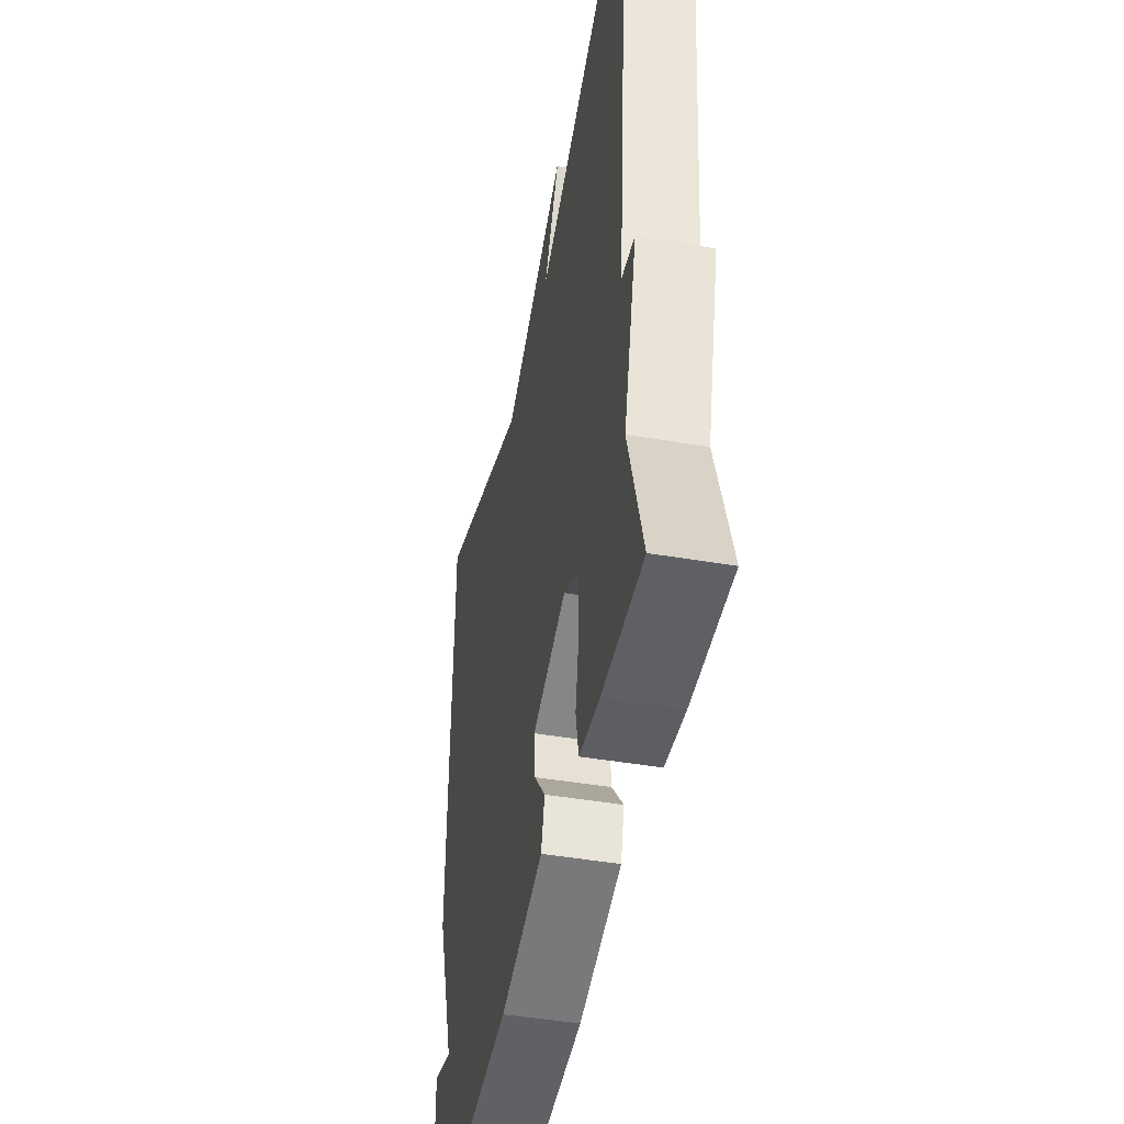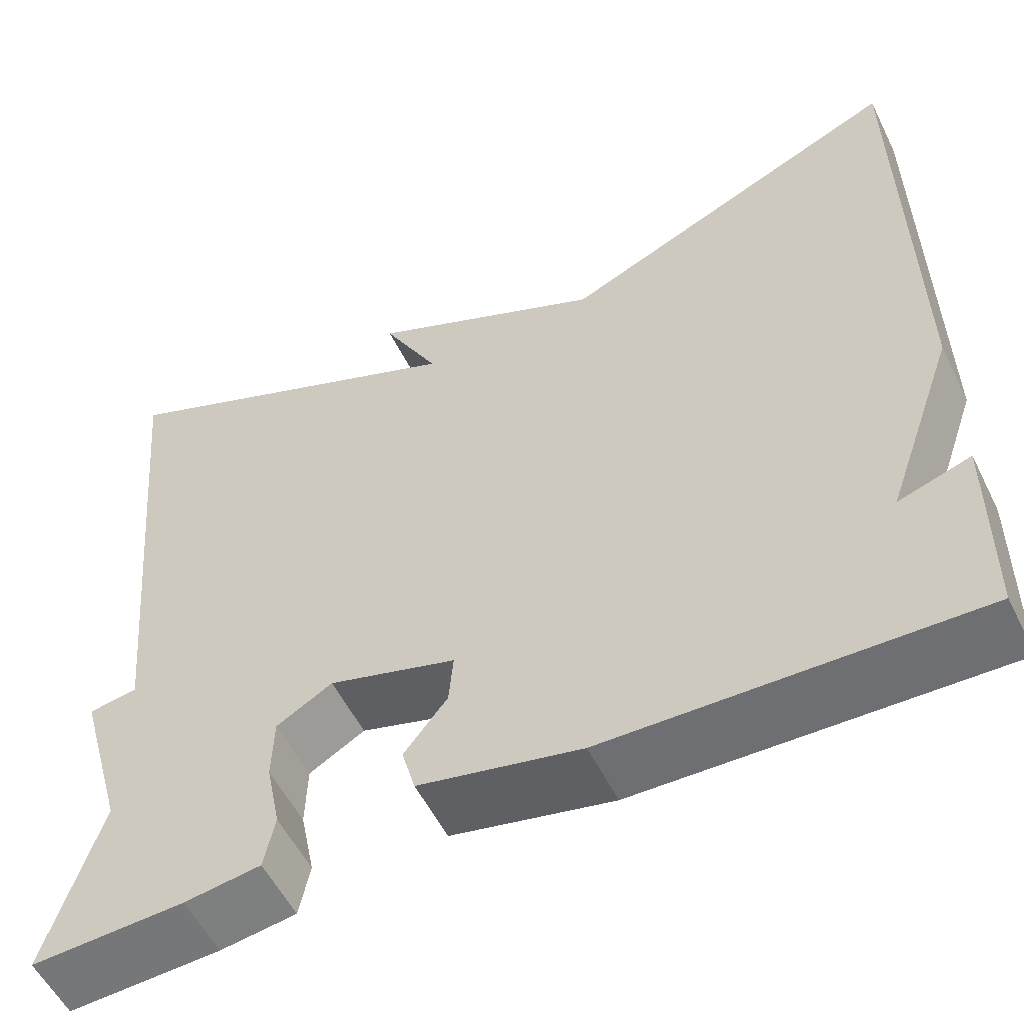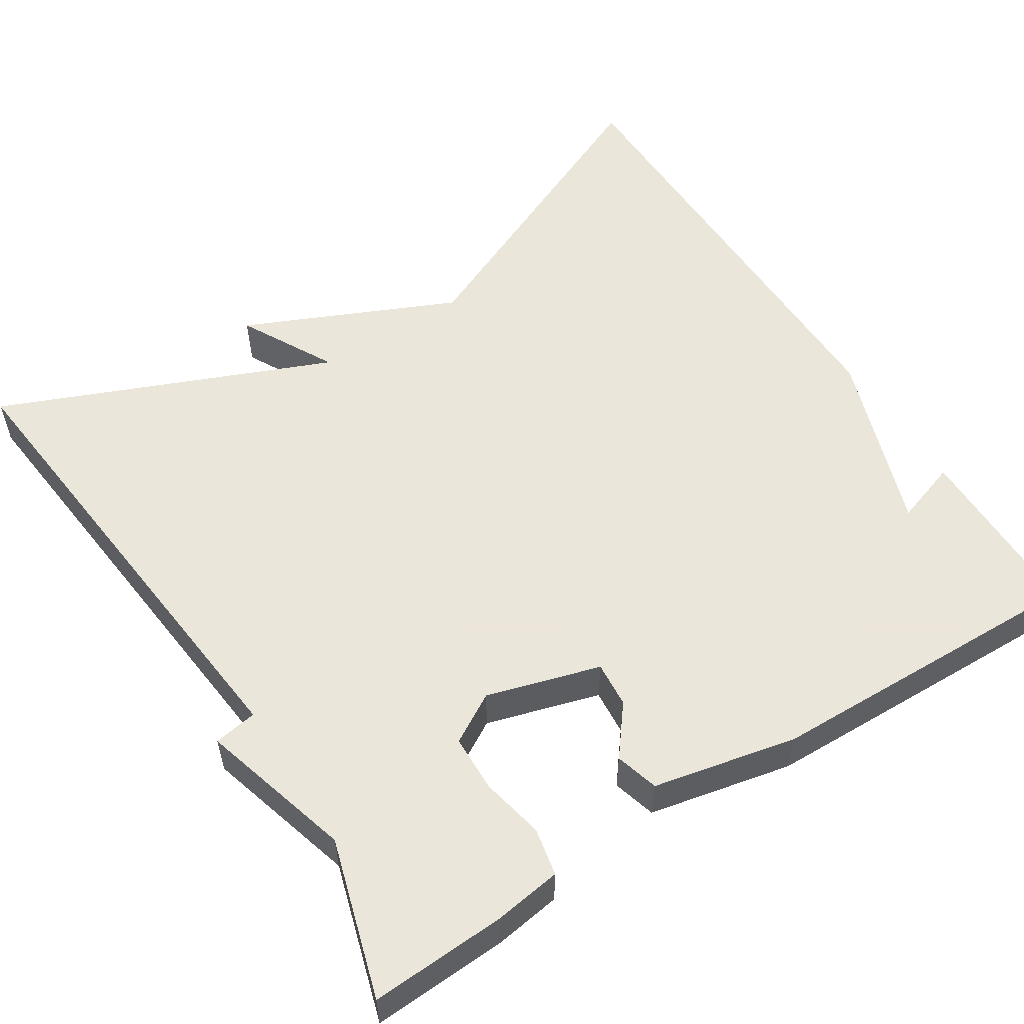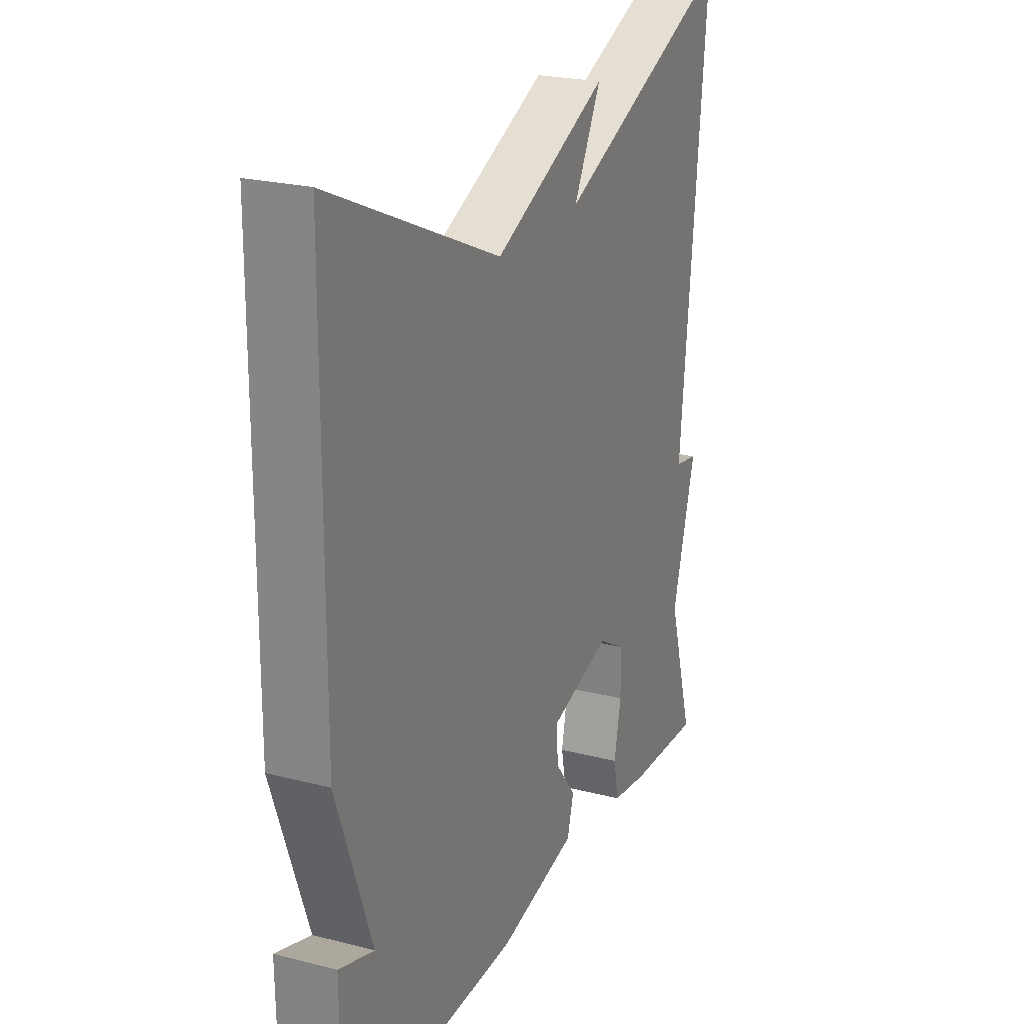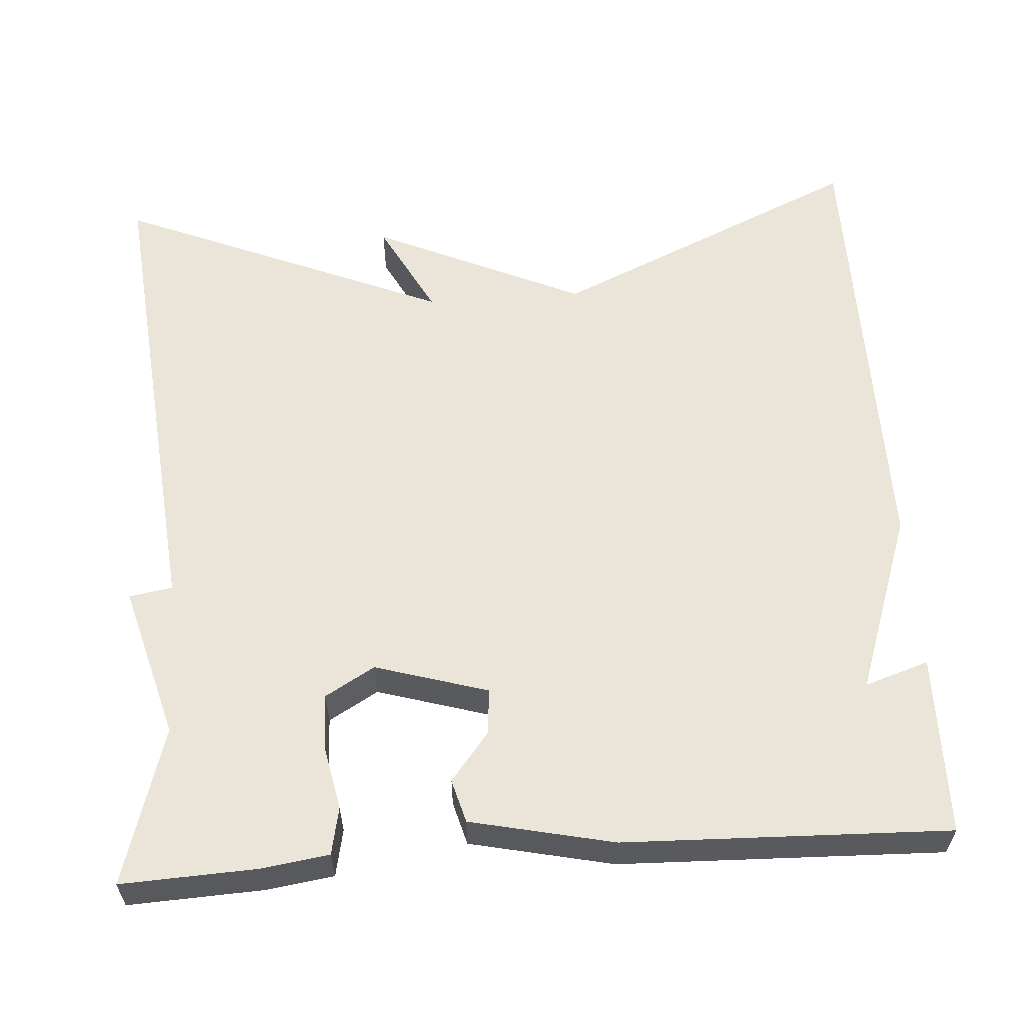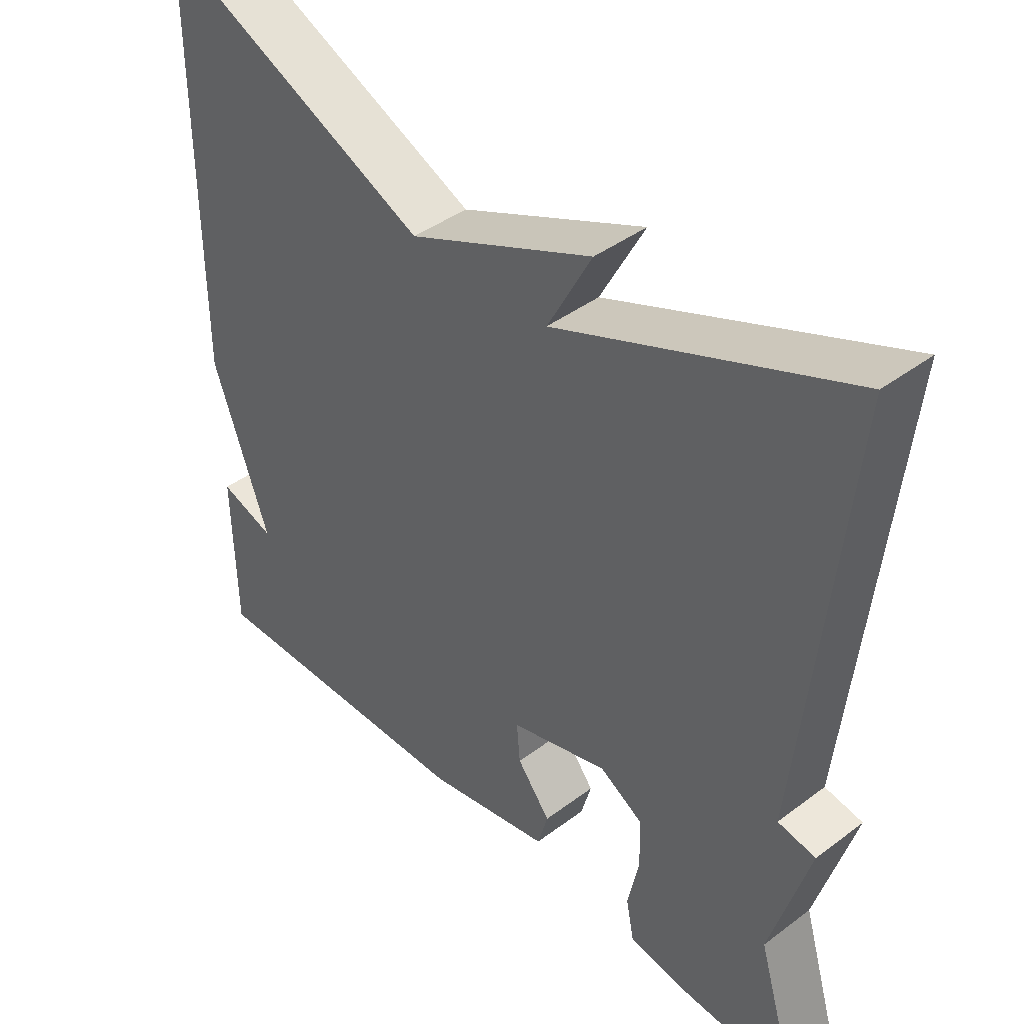
<metadata>
{"format":"obj","ext":"obj","renderer":"f3d","projection":"perspective","resolution":1024,"background":"white","views":[{"elev":-45.6,"azim":78.9,"up":"+Z"},{"elev":-55.6,"azim":-153.8,"up":"+Z"},{"elev":55.0,"azim":147.3,"up":"+Y"},{"elev":23.3,"azim":-66.5,"up":"+Z"},{"elev":59.0,"azim":176.1,"up":"+Y"},{"elev":42.3,"azim":48.1,"up":"+Z"}]}
</metadata>
<code>
v -0.5 0.07 -0.5
v -0.503 0.07 -0.275
v -0.423 0.07 -0.301
v -0.503 0.07 -0.075
v -0.5 0.07 0.5
v -0.112 0.07 0.327
v 0.151 0.07 0.446
v 0.088 0.07 0.327
v 0.5 0.07 0.5
v 0.441 0.07 -0.104
v 0.495 0.07 -0.113
v 0.441 0.07 -0.304
v 0.5 0.07 -0.5
v 0.331 0.07 -0.492
v 0.247 0.07 -0.48
v 0.235 0.07 -0.421
v 0.251 0.07 -0.342
v 0.249 0.07 -0.271
v 0.187 0.07 -0.235
v 0.046 0.07 -0.277
v 0.051 0.07 -0.334
v 0.099 0.07 -0.395
v 0.084 0.07 -0.449
v -0.095 0.07 -0.488
v -0.5 0 -0.5
v -0.503 0 -0.275
v -0.423 0 -0.301
v -0.503 0 -0.075
v -0.5 0 0.5
v -0.112 0 0.327
v 0.151 0 0.446
v 0.088 0 0.327
v 0.5 0 0.5
v 0.441 0 -0.104
v 0.495 0 -0.113
v 0.441 0 -0.304
v 0.5 0 -0.5
v 0.331 0 -0.492
v 0.247 0 -0.48
v 0.235 0 -0.421
v 0.251 0 -0.342
v 0.249 0 -0.271
v 0.187 0 -0.235
v 0.046 0 -0.277
v 0.051 0 -0.334
v 0.099 0 -0.395
v 0.084 0 -0.449
v -0.095 0 -0.488
f 23 24 1
f 22 23 1
f 21 22 1
f 20 21 1
f 15 16 17
f 14 15 17
f 13 14 17
f 12 13 17
f 12 17 18
f 11 12 18
f 10 11 18
f 10 18 19
f 9 10 19
f 8 9 19
f 6 7 8
f 3 4 5 6
f 8 19 20
f 6 8 20
f 3 6 20
f 3 20 1
f 1 2 3
f 25 48 47
f 25 47 46
f 25 46 45
f 25 45 44
f 41 40 39
f 41 39 38
f 41 38 37
f 41 37 36
f 42 41 36
f 42 36 35
f 42 35 34
f 43 42 34
f 43 34 33
f 43 33 32
f 32 31 30
f 30 29 28 27
f 44 43 32
f 44 32 30
f 44 30 27
f 25 44 27
f 27 26 25
f 1 25 26 2
f 2 26 27 3
f 3 27 28 4
f 4 28 29 5
f 5 29 30 6
f 6 30 31 7
f 7 31 32 8
f 8 32 33 9
f 9 33 34 10
f 10 34 35 11
f 11 35 36 12
f 12 36 37 13
f 13 37 38 14
f 14 38 39 15
f 15 39 40 16
f 16 40 41 17
f 17 41 42 18
f 18 42 43 19
f 19 43 44 20
f 20 44 45 21
f 21 45 46 22
f 22 46 47 23
f 23 47 48 24
f 24 48 25 1

</code>
